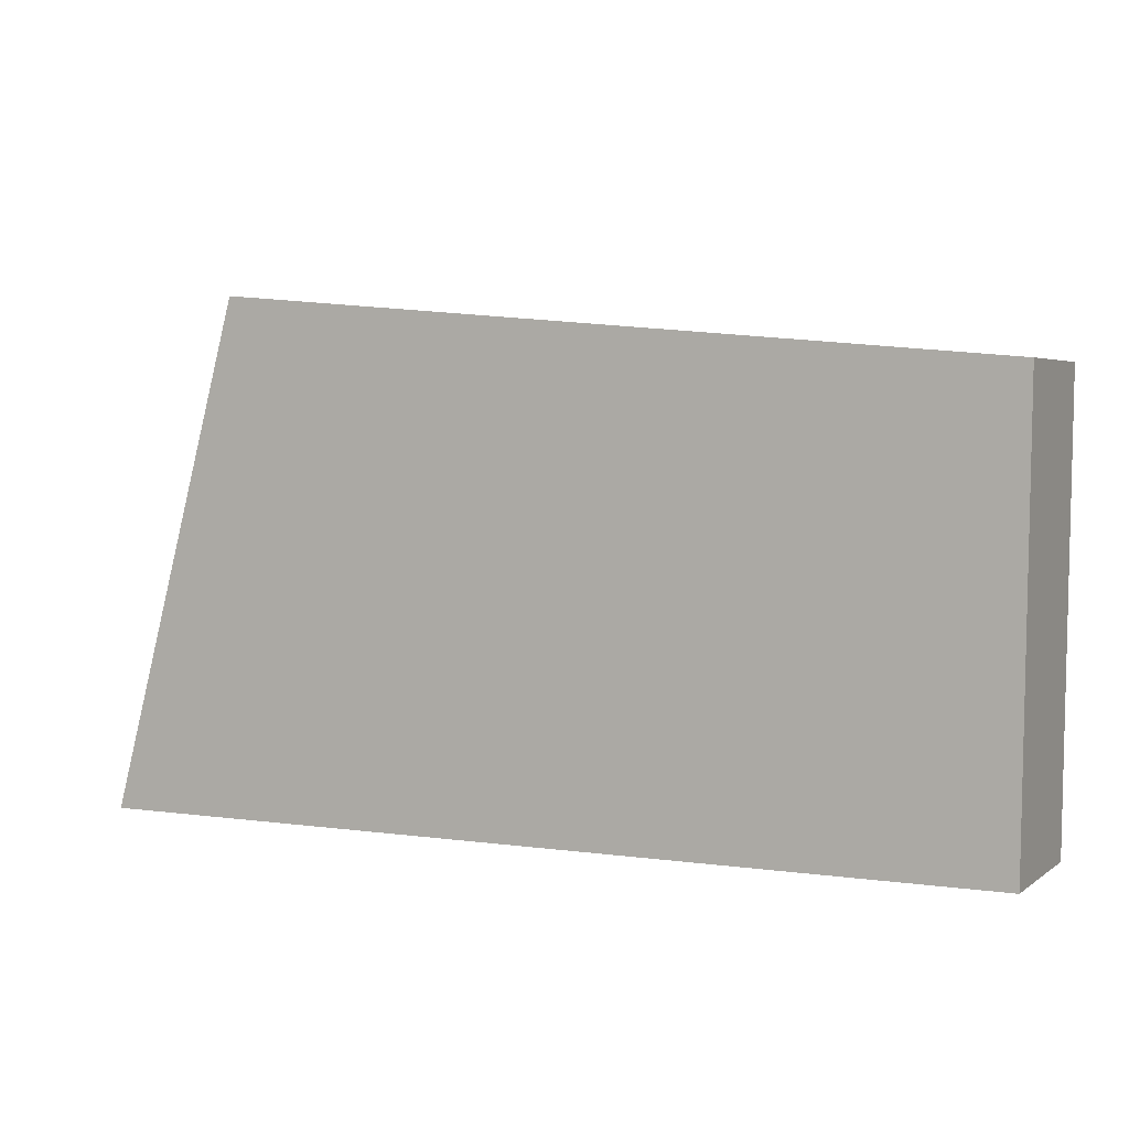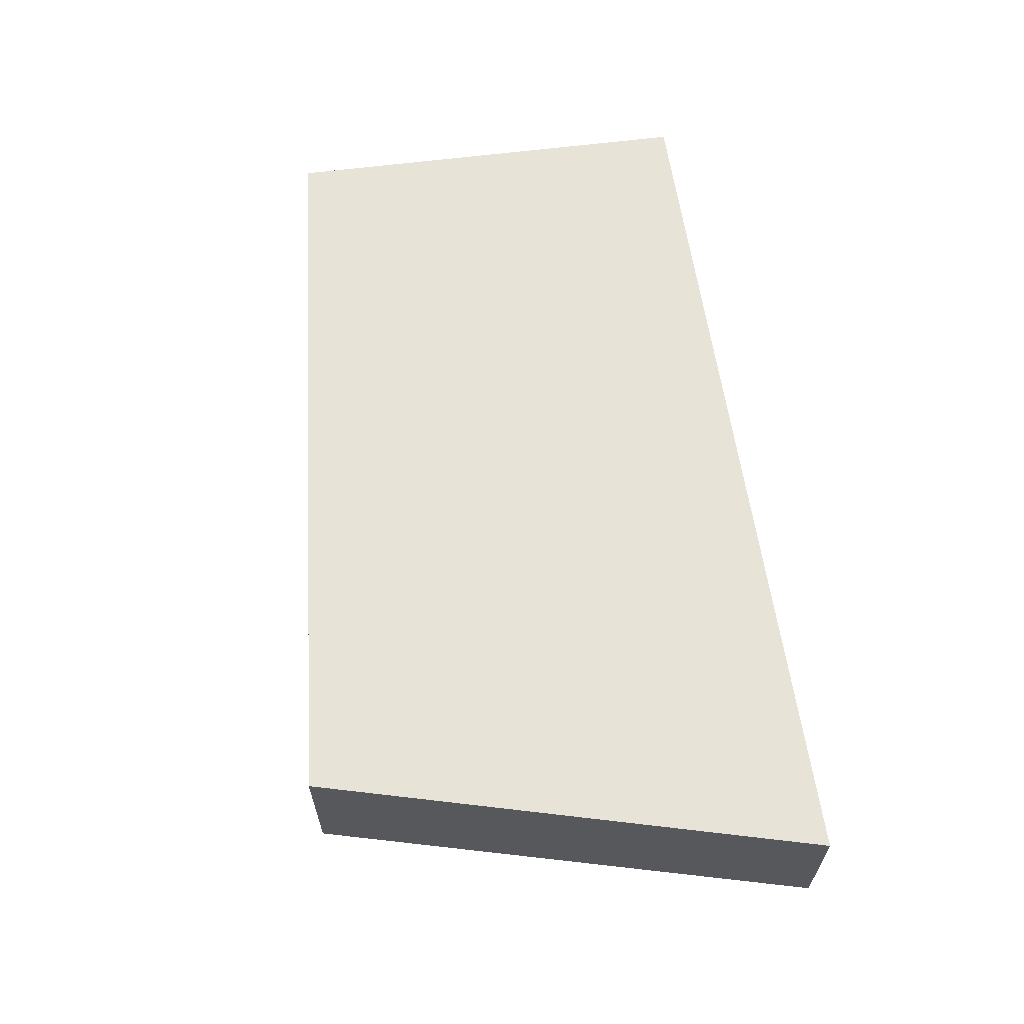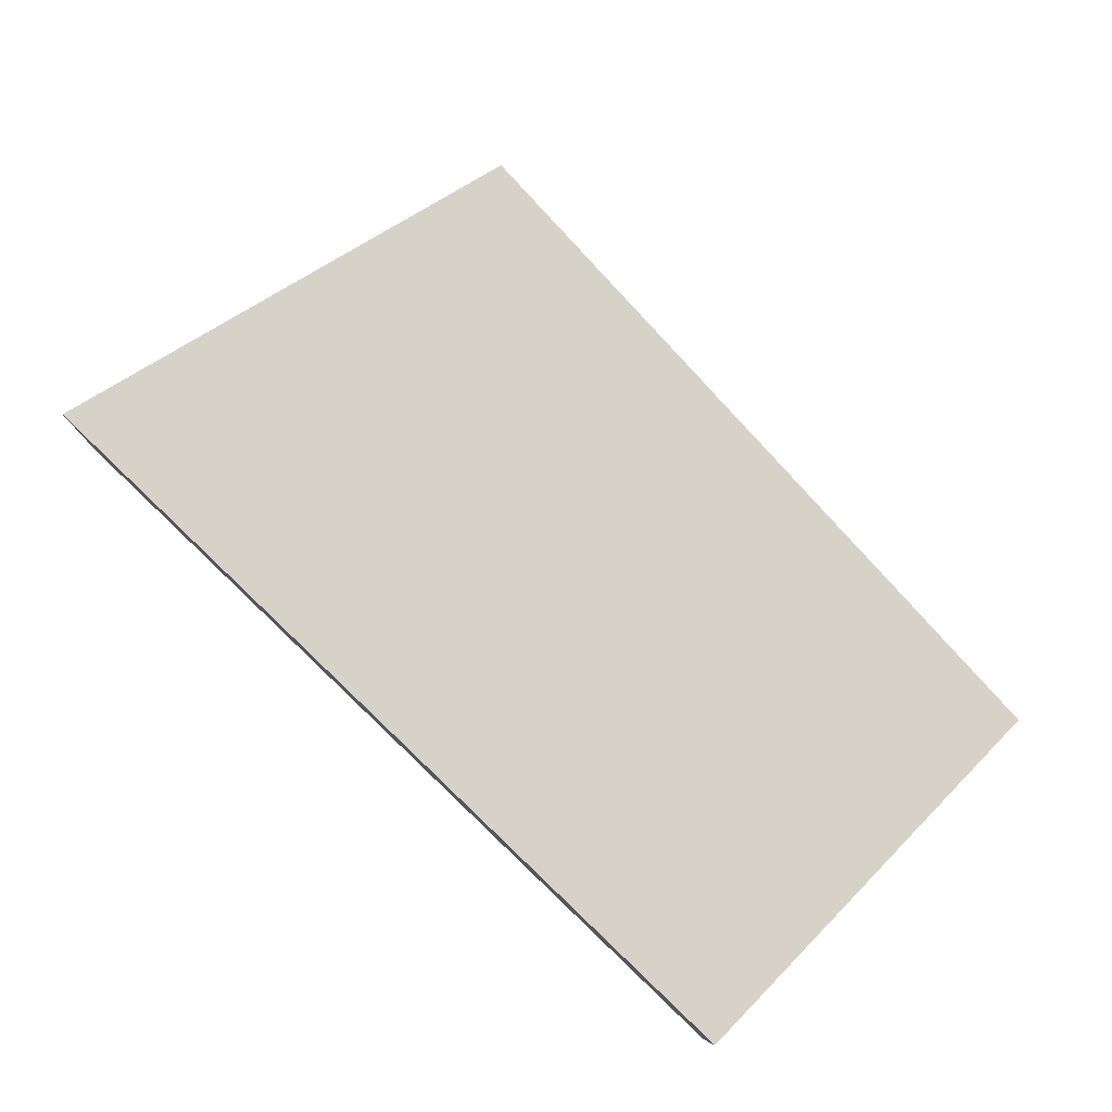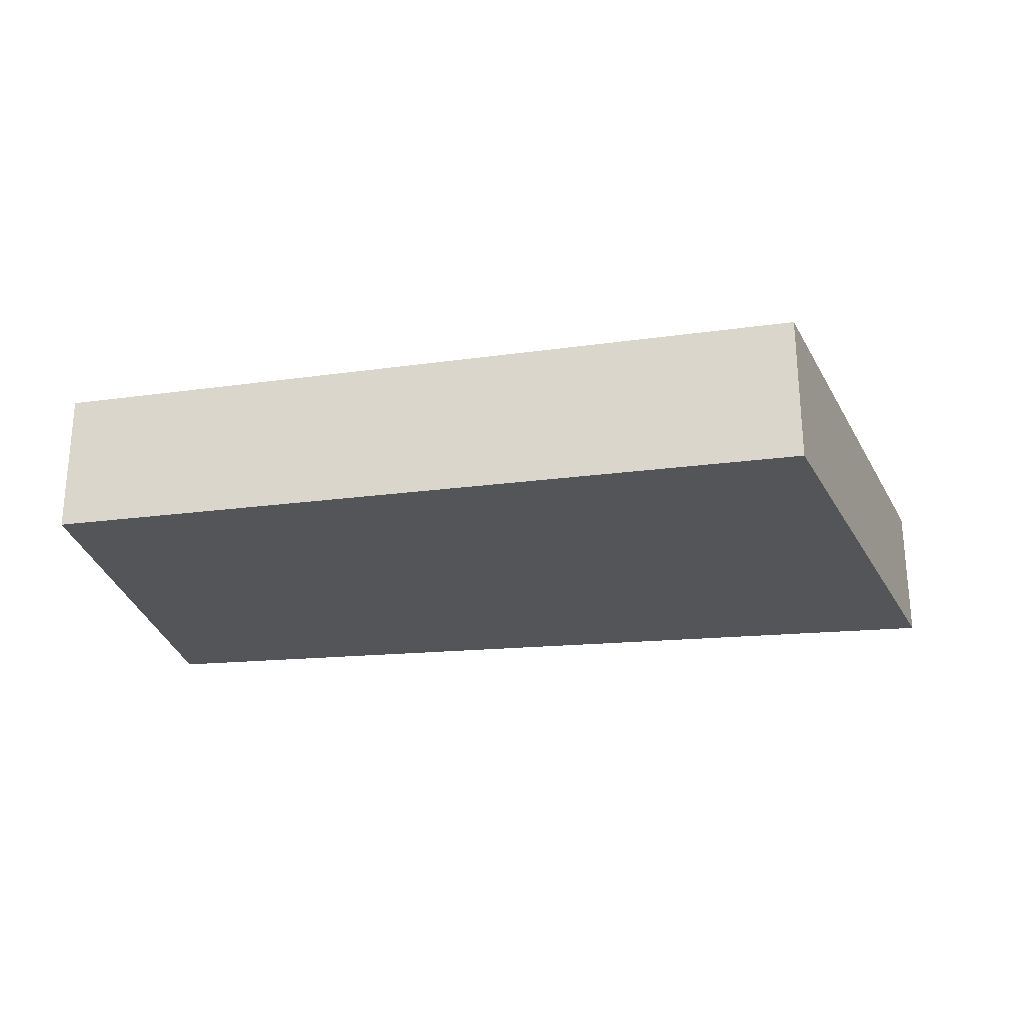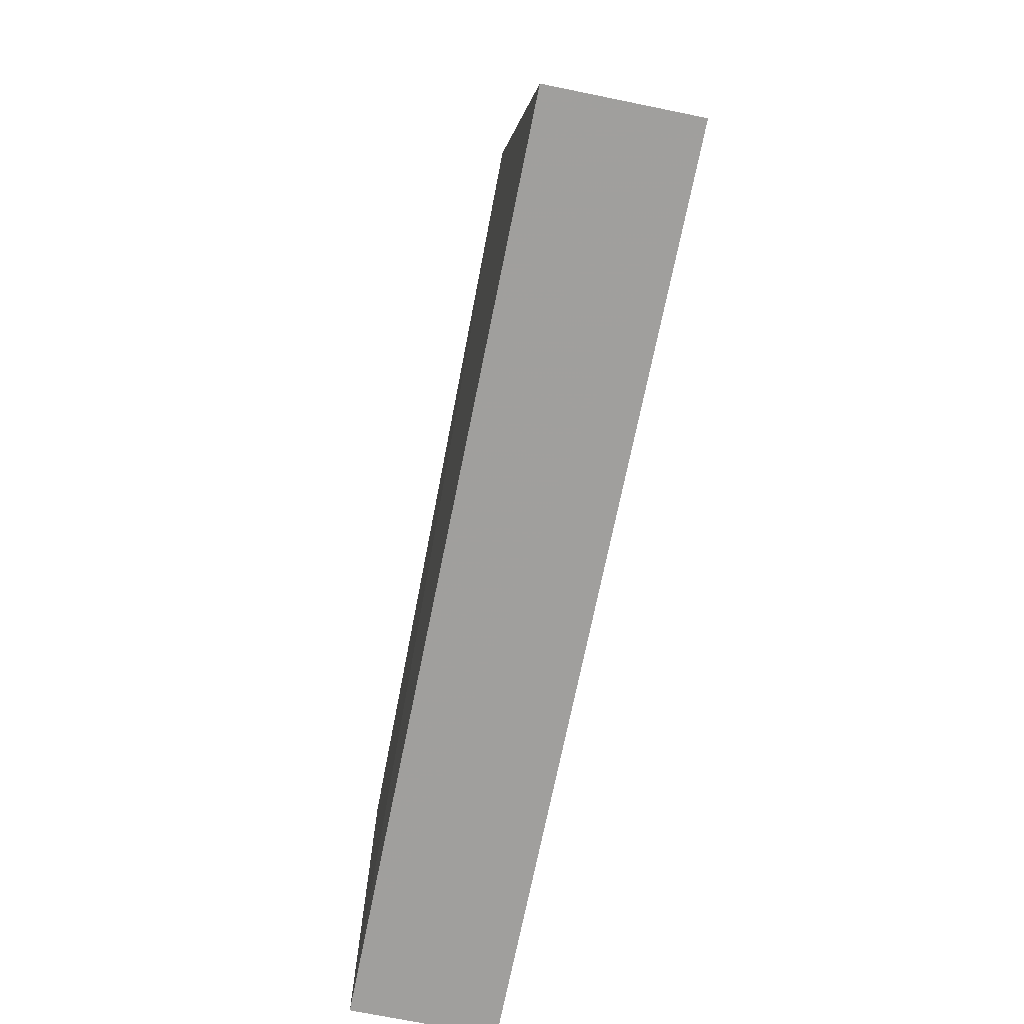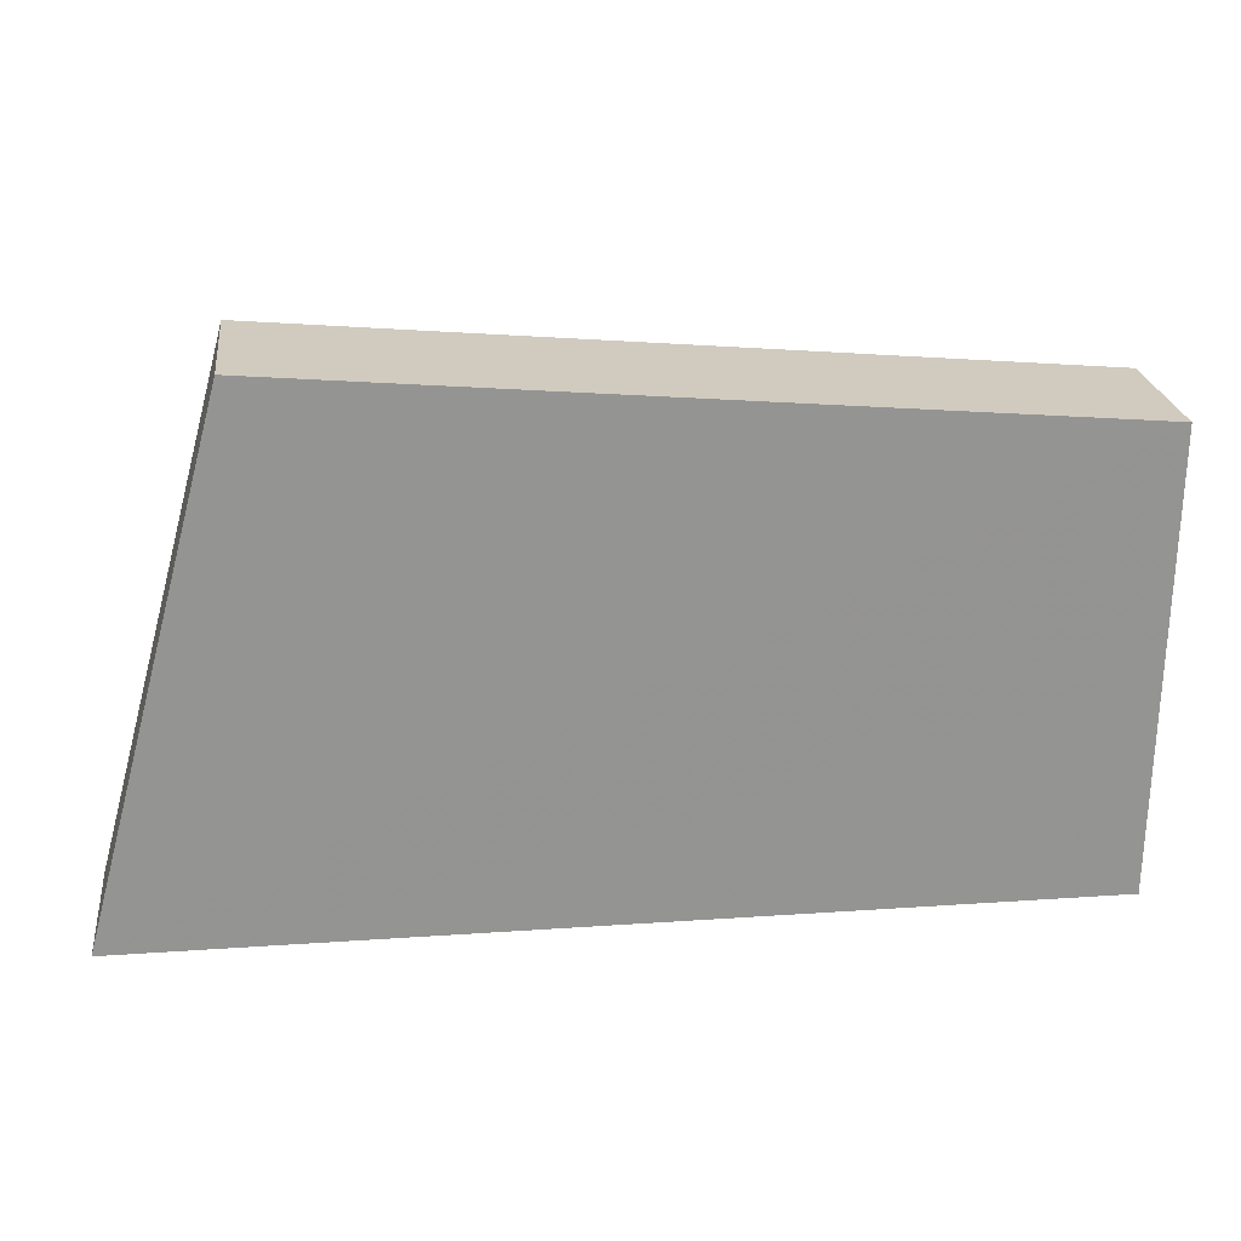
<metadata>
{"format":"obj","ext":"obj","renderer":"f3d","projection":"perspective","resolution":1024,"background":"white","views":[{"elev":3.7,"azim":-154.0,"up":"+Z"},{"elev":61.7,"azim":81.8,"up":"+Y"},{"elev":78.2,"azim":-136.4,"up":"+Y"},{"elev":-24.8,"azim":7.8,"up":"+Y"},{"elev":-71.4,"azim":78.6,"up":"+Z"},{"elev":23.5,"azim":173.3,"up":"+Z"}]}
</metadata>
<code>
v -0.001349 0.001608 0.1177
v 0.01538 -0.01595 0.0557
v 0.01535 0.001727 0.05564
v -0.09613 0.001716 0.05556
v -0.0968 -0.0162 0.1093
v -0.09608 -0.01619 0.05556
v -0.09685 0.00172 0.1093
v -0.001312 -0.0168 0.1177
f 1 2 3
f 6 3 2
f 6 4 3
f 7 1 3
f 7 3 4
f 7 5 1
f 7 6 5
f 7 4 6
f 8 2 1
f 8 1 5
f 8 6 2
f 8 5 6

</code>
